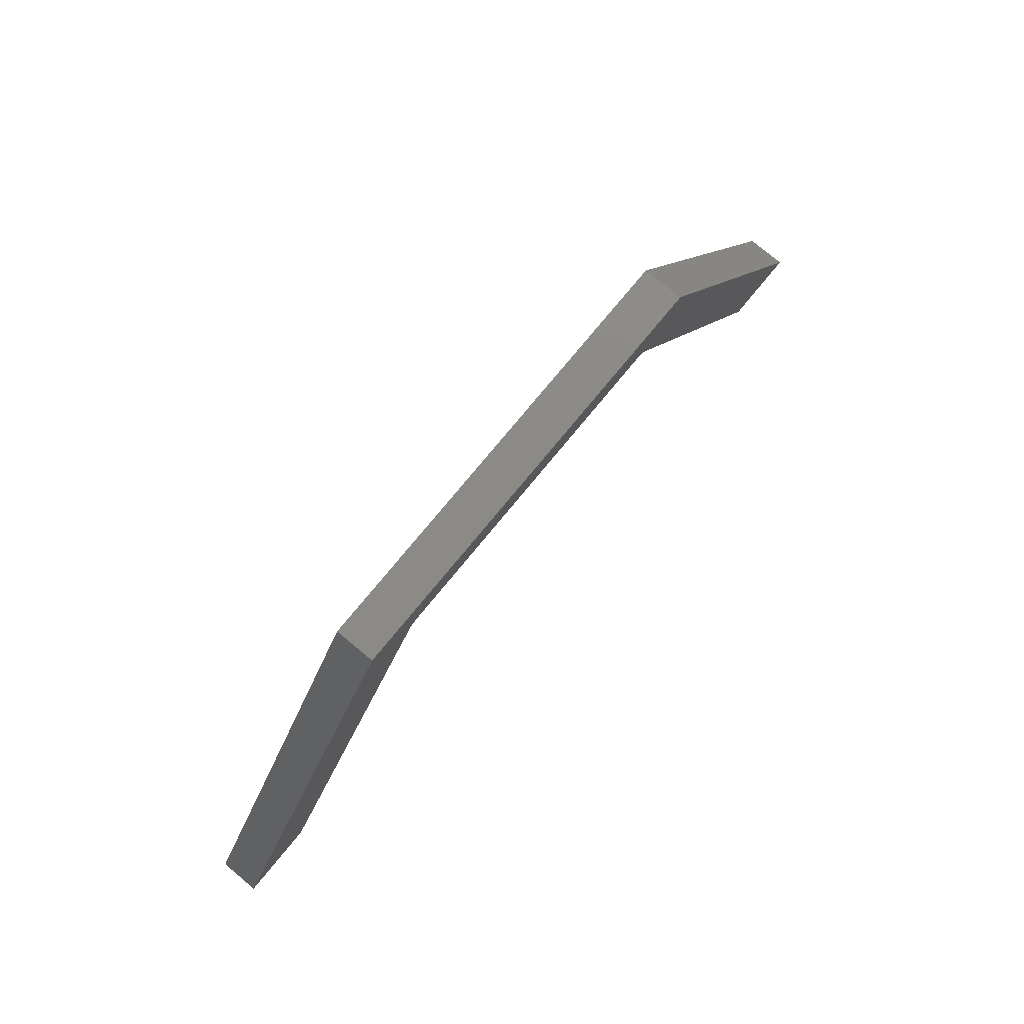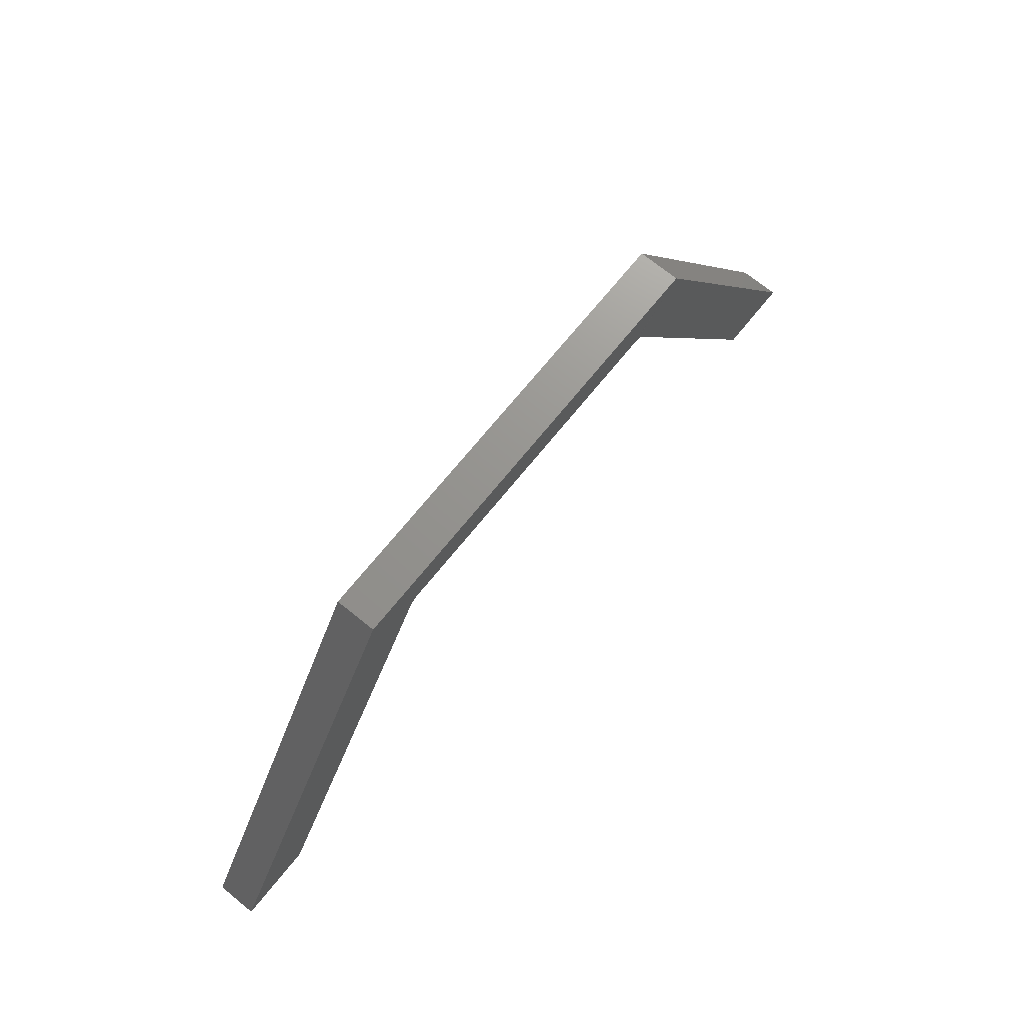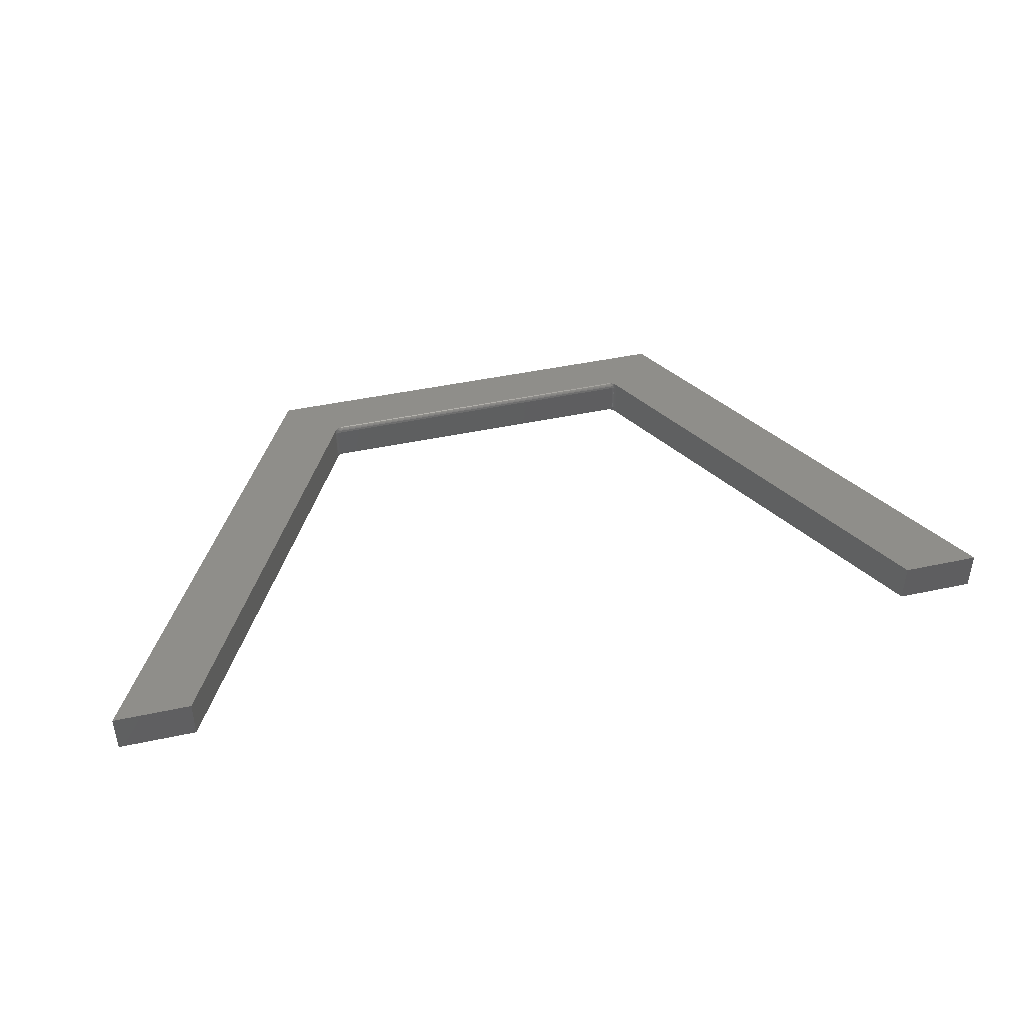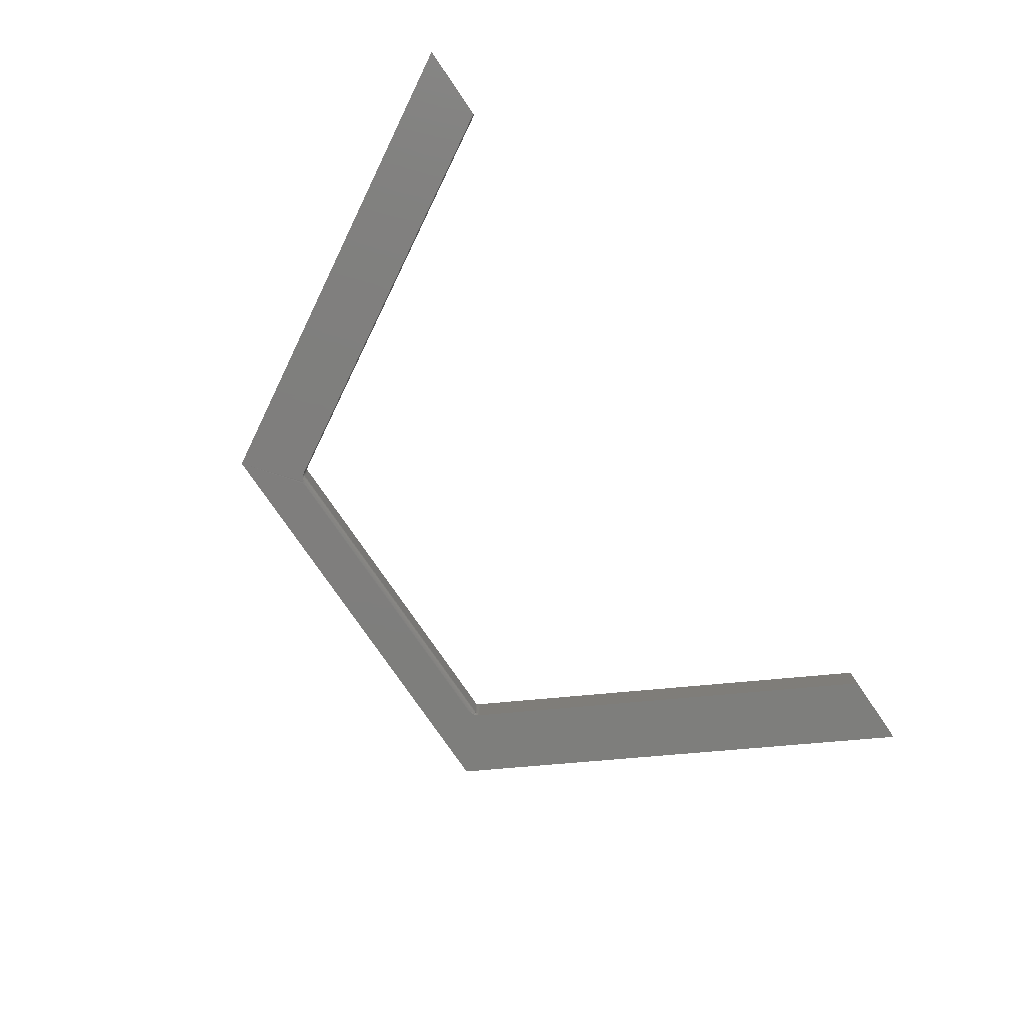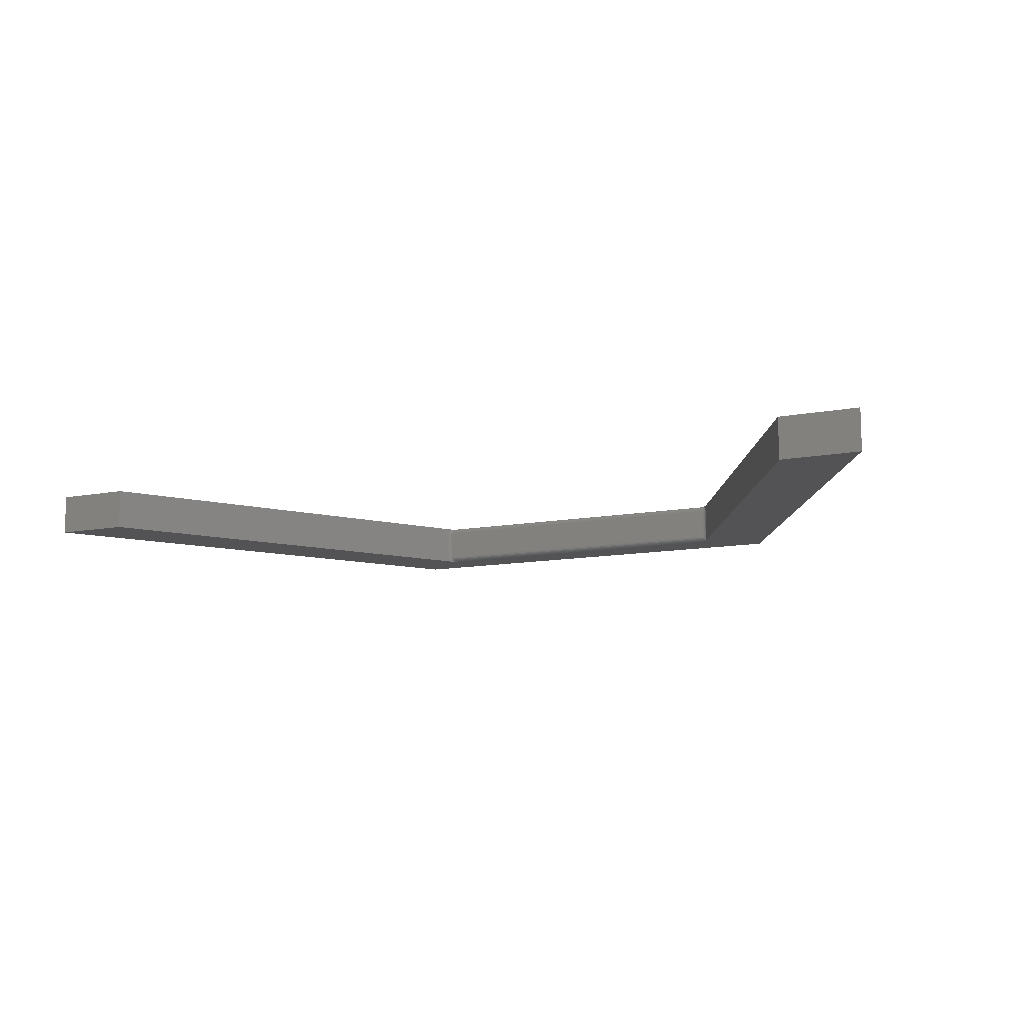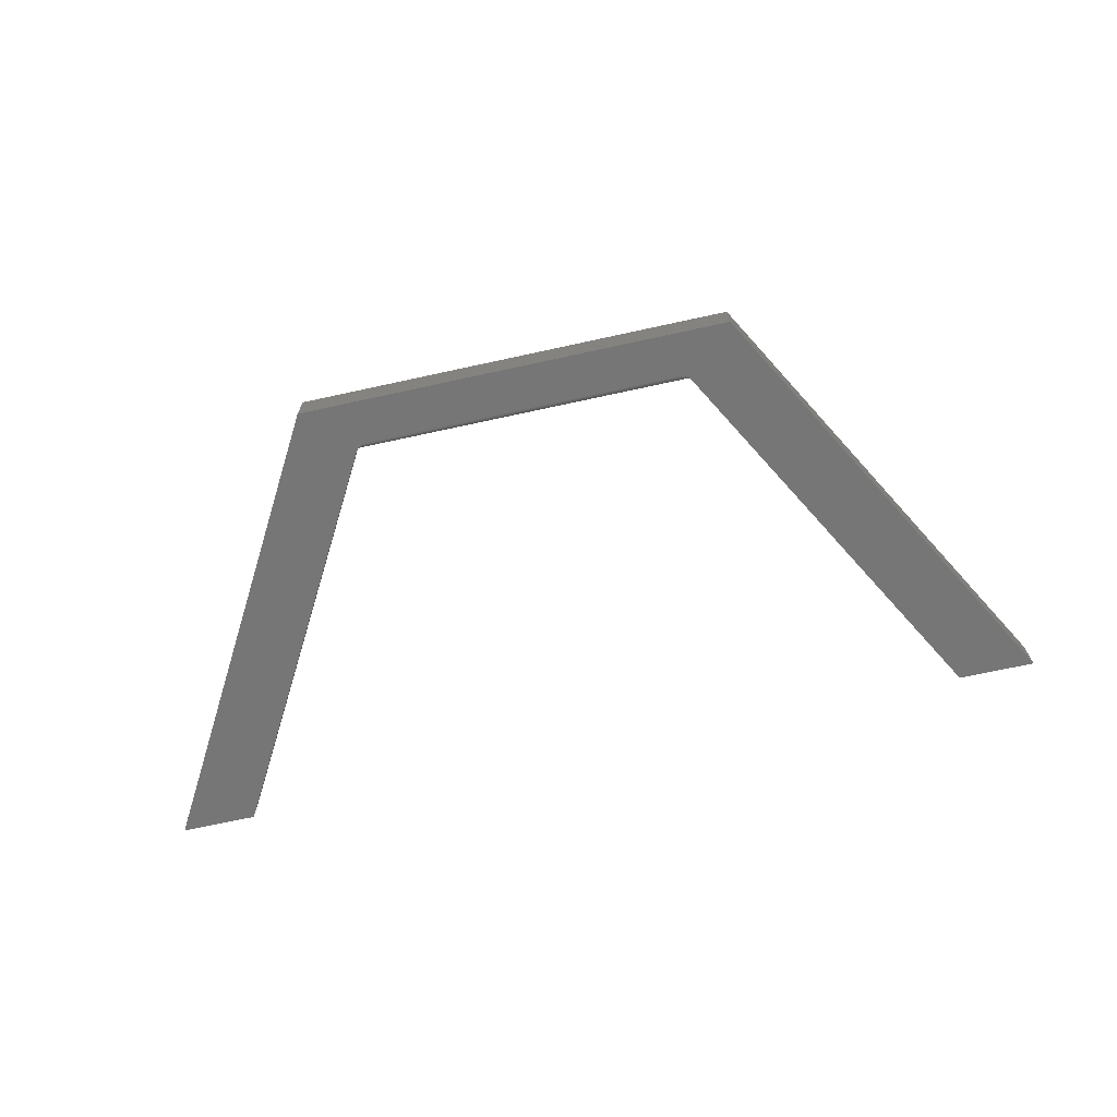
<metadata>
{"format":"stl","ext":"stl","renderer":"f3d","projection":"perspective","resolution":1024,"background":"white","views":[{"elev":77.6,"azim":-50.4,"up":"+Y"},{"elev":71.0,"azim":129.0,"up":"+Y"},{"elev":43.5,"azim":-14.3,"up":"+Z"},{"elev":-78.2,"azim":-55.5,"up":"+Z"},{"elev":-10.8,"azim":26.8,"up":"+Z"},{"elev":-68.9,"azim":-167.6,"up":"+Z"}]}
</metadata>
<code>
# stl→obj: 126 verts, 248 faces
v 0.213 0.2836 0.007812
v -0.2985 0.284 0.005379
v 0.2125 0.284 0.005379
v -0.03553 0.2836 0.007812
v -0.2901 0.2914 0
v 0.2055 0.2903 9.161e-05
v -0.2914 0.2903 9.161e-05
v 0.2041 0.2914 0
v 0.2073 0.2886 0.0005236
v -0.2932 0.2886 0.0005236
v 0.2089 0.2872 0.001247
v -0.2949 0.2872 0.001247
v 0.2104 0.2859 0.002284
v -0.2963 0.2859 0.002284
v 0.2115 0.2849 0.003532
v -0.2975 0.2849 0.003532
v -0.2989 0.2836 0.007812
v 0.2041 0.2914 0.0625
v -0.2913 0.2909 0.0625
v -0.2923 0.2895 0.06226
v -0.03553 0.2836 0.05469
v 0.2121 0.2844 0.05804
v -0.2989 0.2836 0.05469
v 0.213 0.2836 0.05469
v 0.2063 0.2895 0.06226
v -0.2901 0.2914 0.0625
v -0.298 0.2844 0.05804
v 0.2111 0.2853 0.0595
v -0.297 0.2853 0.0595
v 0.2097 0.2865 0.06072
v -0.2957 0.2865 0.06072
v 0.2081 0.2879 0.06166
v -0.2941 0.2879 0.06166
v -0.6309 -0.2969 0.0625
v -0.6309 -0.2969 0
v -0.3045 0.2818 5.709e-21
v -0.3051 0.2808 0.001995
v -0.3054 0.2802 0.003928
v -0.3056 0.2798 0.005847
v -0.3057 0.2797 0.007812
v -0.3057 0.2797 0.05469
v -0.3056 0.2798 0.05642
v -0.3055 0.28 0.05812
v -0.3052 0.2805 0.0598
v -0.3048 0.2812 0.06139
v -0.3045 0.2818 0.0625
v -0.75 -0.2969 0.0625
v 0.6641 -0.2969 0.0625
v 0.2186 0.2818 0.0625
v 0.545 -0.2969 0.0625
v -0.3779 0.3581 0.0625
v -0.3029 0.284 0.0625
v -0.3011 0.2857 0.0625
v -0.2994 0.2869 0.0625
v -0.2972 0.2882 0.0625
v -0.2944 0.2896 0.0625
v -0.03553 0.3581 0.0625
v 0.2919 0.3581 0.0625
v 0.2075 0.29 0.0625
v 0.2105 0.2886 0.0625
v 0.2128 0.2874 0.0625
v 0.2147 0.2861 0.0625
v 0.2166 0.2844 0.0625
v -0.2935 0.29 0
v -0.3779 0.3581 0
v -0.75 -0.2969 0
v 0.545 -0.2969 0
v 0.2186 0.2818 0
v 0.6641 -0.2969 0
v -0.03553 0.3581 0
v -0.2964 0.2886 0
v -0.2987 0.2874 0
v -0.3006 0.2861 0
v -0.3025 0.2844 0
v 0.2919 0.3581 0
v 0.217 0.284 0
v 0.2152 0.2857 0
v 0.2135 0.2869 0
v 0.2113 0.2882 0
v 0.2085 0.2896 0
v -0.299 0.2849 0.05923
v -0.3016 0.2832 0.05469
v -0.3037 0.283 0.06206
v -0.3027 0.2838 0.06124
v -0.3028 0.2826 0.05469
v -0.3016 0.2844 0.06047
v -0.3003 0.2848 0.0598
v -0.3049 0.2808 0.05469
v -0.2992 0.2847 0.0036
v -0.3003 0.2835 0.007812
v -0.3029 0.2835 0.001744
v -0.3018 0.2841 0.002449
v -0.3005 0.2845 0.003075
v -0.3039 0.2826 0.0009842
v -0.3049 0.2808 0.007812
v -0.304 0.2818 0.007812
v -0.3028 0.2826 0.007812
v -0.3016 0.2832 0.007812
v 0.2189 0.2812 0.06139
v 0.2193 0.2805 0.0598
v 0.2198 0.2797 0.05469
v 0.2198 0.2797 0.007812
v 0.2197 0.2798 0.005847
v 0.2195 0.2802 0.003928
v 0.2191 0.2808 0.001995
v 0.2195 0.28 0.05812
v 0.2197 0.2798 0.05642
v 0.213 0.2849 0.05923
v 0.2157 0.2832 0.05469
v 0.2095 0.2884 0.06209
v 0.2144 0.2848 0.0598
v 0.2168 0.2838 0.06124
v 0.2157 0.2844 0.06047
v 0.2169 0.2826 0.05469
v 0.219 0.2808 0.05469
v 0.2177 0.283 0.06206
v 0.2132 0.2847 0.0036
v 0.2179 0.2826 0.0009842
v 0.2146 0.2845 0.003075
v 0.2159 0.2841 0.002449
v 0.217 0.2835 0.001744
v 0.219 0.2808 0.007812
v 0.218 0.2818 0.007812
v 0.2169 0.2826 0.007812
v 0.2157 0.2832 0.007812
v 0.2143 0.2835 0.007812
f 1 2 3
f 1 4 2
f 5 6 7
f 5 8 6
f 6 9 7
f 7 9 10
f 10 9 11
f 10 11 12
f 12 11 13
f 12 13 14
f 14 13 15
f 14 15 16
f 16 15 3
f 16 3 2
f 17 2 4
f 18 19 20
f 21 22 23
f 21 24 22
f 18 20 25
f 19 18 26
f 23 22 27
f 27 22 28
f 27 28 29
f 29 28 30
f 29 30 31
f 31 30 32
f 31 32 33
f 33 32 25
f 33 25 20
f 23 17 21
f 21 17 4
f 34 35 36
f 34 36 37
f 34 37 38
f 34 38 39
f 34 39 40
f 34 40 41
f 34 41 42
f 34 42 43
f 34 43 44
f 34 44 45
f 34 45 46
f 46 47 34
f 48 49 50
f 51 47 46
f 51 46 52
f 51 52 53
f 51 53 54
f 51 54 55
f 51 55 56
f 51 56 19
f 51 19 26
f 51 26 57
f 58 57 26
f 58 26 18
f 58 18 59
f 58 59 60
f 58 60 61
f 58 61 62
f 58 62 63
f 58 63 49
f 58 49 48
f 64 65 7
f 5 7 65
f 35 66 36
f 67 68 69
f 65 70 5
f 65 64 71
f 65 71 72
f 65 72 73
f 65 73 74
f 65 74 36
f 65 36 66
f 75 69 68
f 75 68 76
f 75 76 77
f 75 77 78
f 75 78 79
f 75 79 80
f 75 80 6
f 75 6 8
f 75 8 5
f 75 5 70
f 23 81 82
f 23 27 81
f 46 83 52
f 29 55 81
f 29 81 27
f 33 56 55
f 33 55 31
f 55 29 31
f 56 33 20
f 56 20 19
f 84 85 86
f 81 87 82
f 83 84 52
f 52 84 53
f 53 84 86
f 86 54 53
f 54 87 55
f 81 55 87
f 88 85 84
f 88 84 83
f 88 83 46
f 88 46 45
f 88 45 44
f 88 44 43
f 88 43 42
f 88 42 41
f 85 82 86
f 86 82 87
f 86 87 54
f 12 89 71
f 12 71 10
f 2 89 16
f 17 90 2
f 71 64 10
f 10 64 7
f 91 74 73
f 91 73 92
f 92 73 72
f 92 72 93
f 93 72 71
f 93 71 89
f 89 12 14
f 89 14 16
f 94 95 40
f 94 40 39
f 94 39 38
f 94 38 37
f 94 37 36
f 94 36 74
f 94 74 91
f 95 94 96
f 96 94 91
f 96 91 97
f 97 91 92
f 97 92 98
f 98 92 93
f 98 93 90
f 90 93 89
f 90 89 2
f 82 90 23
f 90 17 23
f 96 85 88
f 82 98 90
f 96 88 95
f 95 88 41
f 95 41 40
f 96 97 85
f 85 97 98
f 85 98 82
f 21 4 24
f 24 4 1
f 49 99 100
f 67 101 102
f 67 102 103
f 67 103 104
f 67 104 105
f 67 105 68
f 50 49 100
f 50 100 106
f 50 106 107
f 50 107 101
f 50 101 67
f 24 108 22
f 24 109 108
f 18 110 59
f 18 25 110
f 108 28 22
f 25 32 110
f 59 110 60
f 108 109 111
f 112 113 114
f 114 115 112
f 30 28 108
f 32 30 108
f 32 108 110
f 108 60 110
f 60 108 111
f 60 111 61
f 61 113 62
f 62 113 112
f 62 112 63
f 116 101 107
f 116 107 106
f 116 106 100
f 116 100 99
f 116 99 49
f 116 49 63
f 116 63 112
f 116 112 115
f 116 115 101
f 109 114 111
f 111 114 113
f 111 113 61
f 1 3 117
f 68 118 76
f 117 15 13
f 117 13 79
f 79 13 11
f 11 9 79
f 79 9 80
f 15 117 3
f 80 9 6
f 117 79 119
f 119 79 78
f 119 78 77
f 119 77 120
f 121 120 77
f 77 76 121
f 121 76 118
f 122 118 68
f 122 68 105
f 122 105 104
f 122 104 103
f 122 103 102
f 118 122 121
f 121 122 123
f 121 123 120
f 120 123 124
f 120 124 119
f 119 124 125
f 119 125 117
f 117 125 126
f 117 126 1
f 1 126 24
f 126 109 24
f 114 124 123
f 123 115 114
f 126 125 109
f 109 125 124
f 109 124 114
f 123 122 115
f 115 122 102
f 115 102 101
f 50 67 48
f 48 67 69
f 47 66 34
f 34 66 35
f 51 65 47
f 47 65 66
f 48 69 58
f 58 69 75
f 57 70 51
f 51 70 65
f 58 75 57
f 57 75 70

</code>
